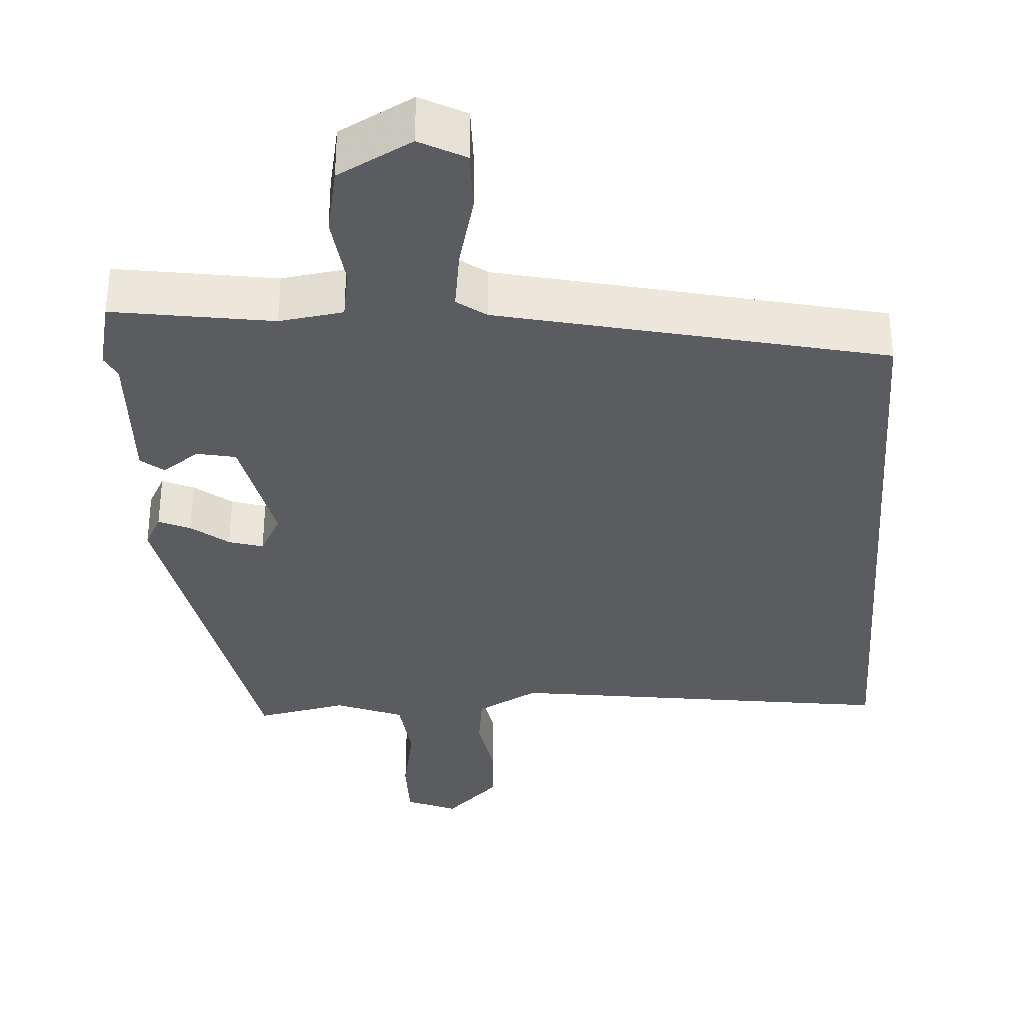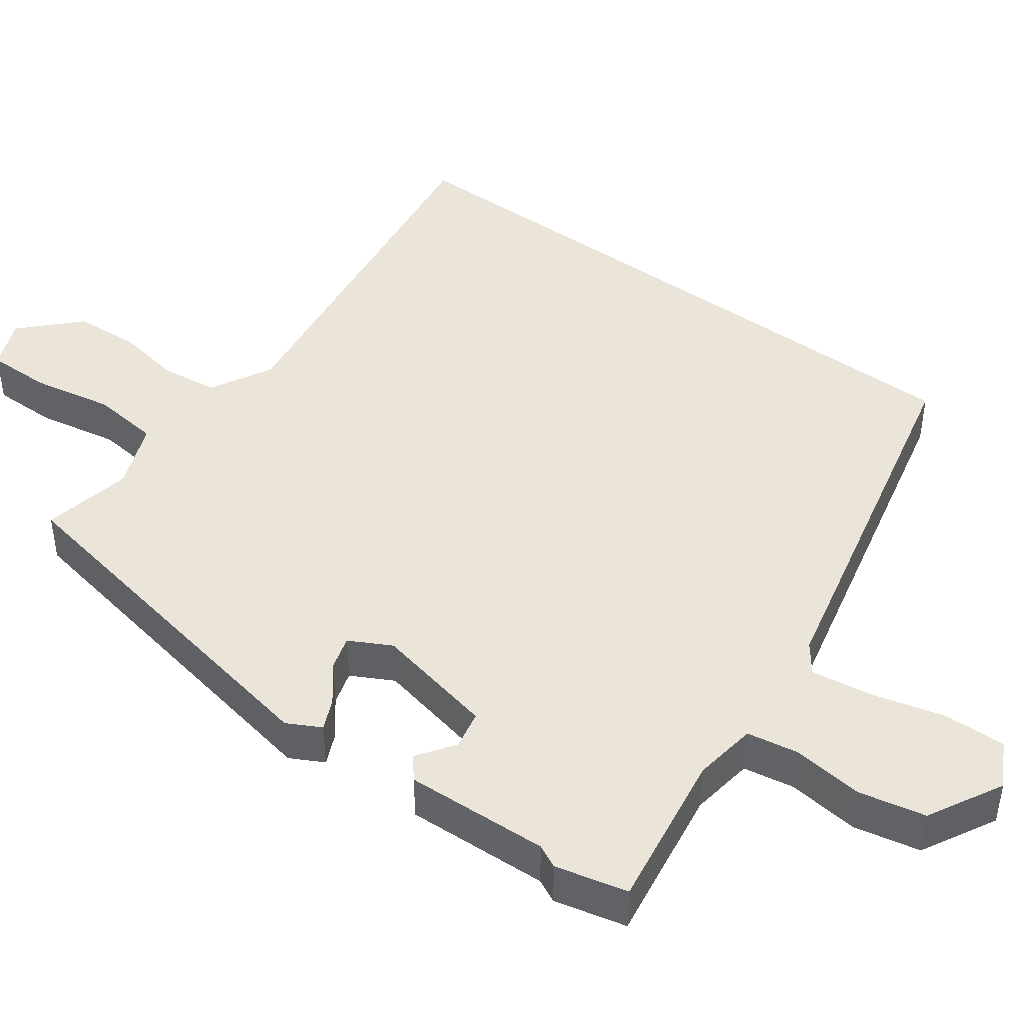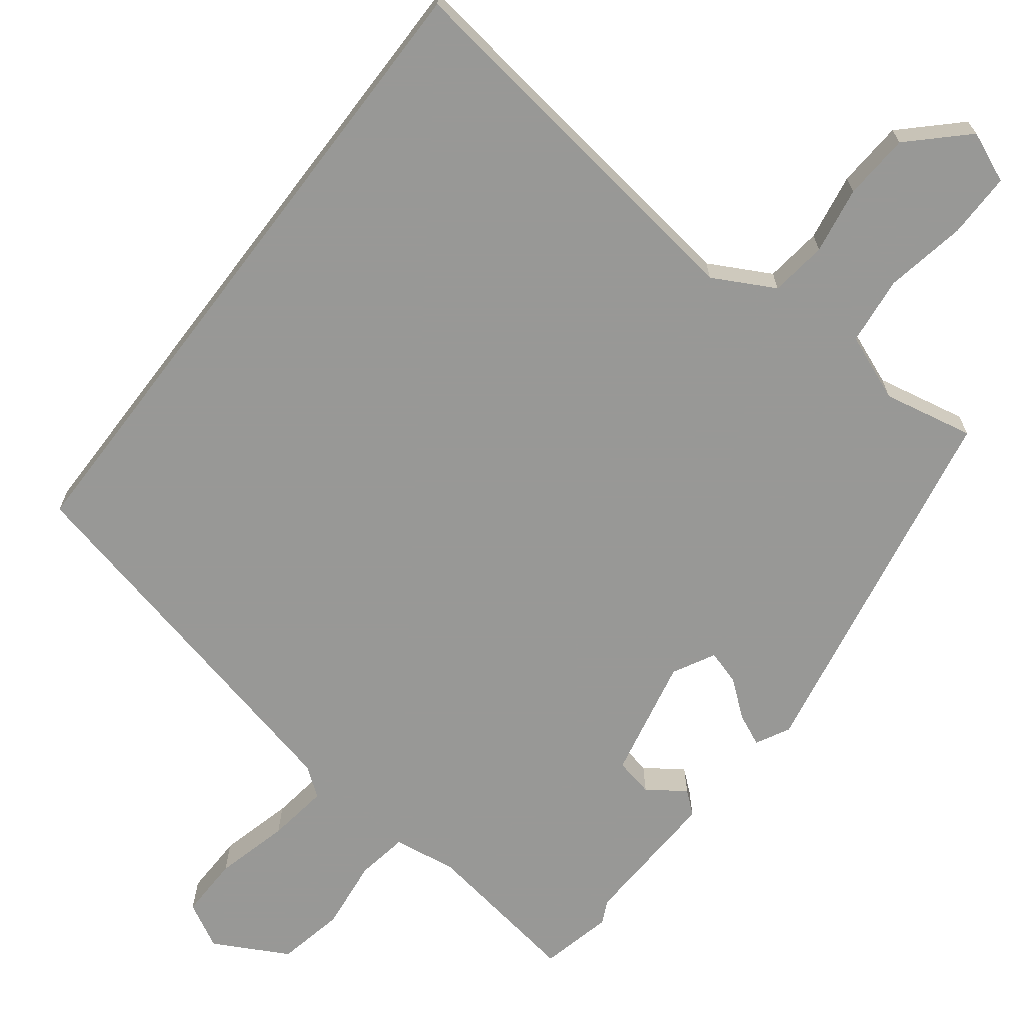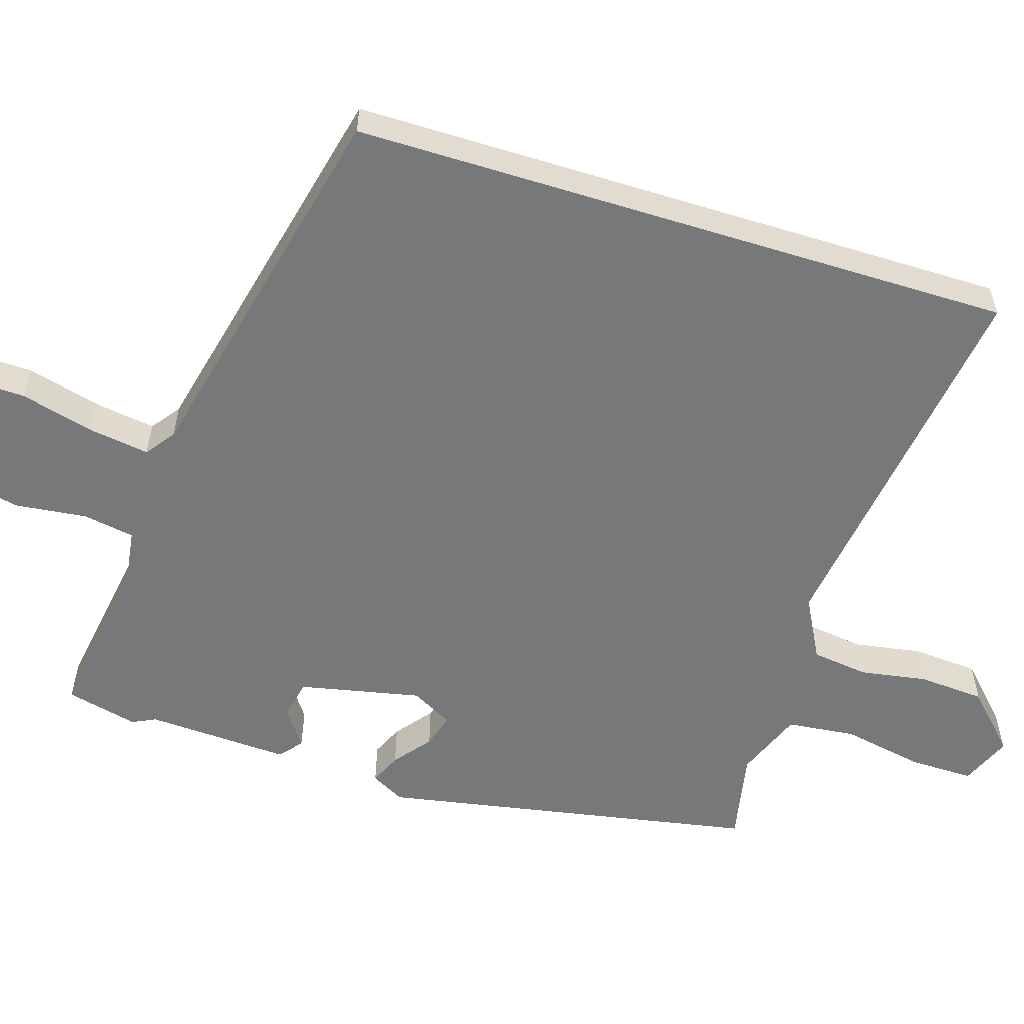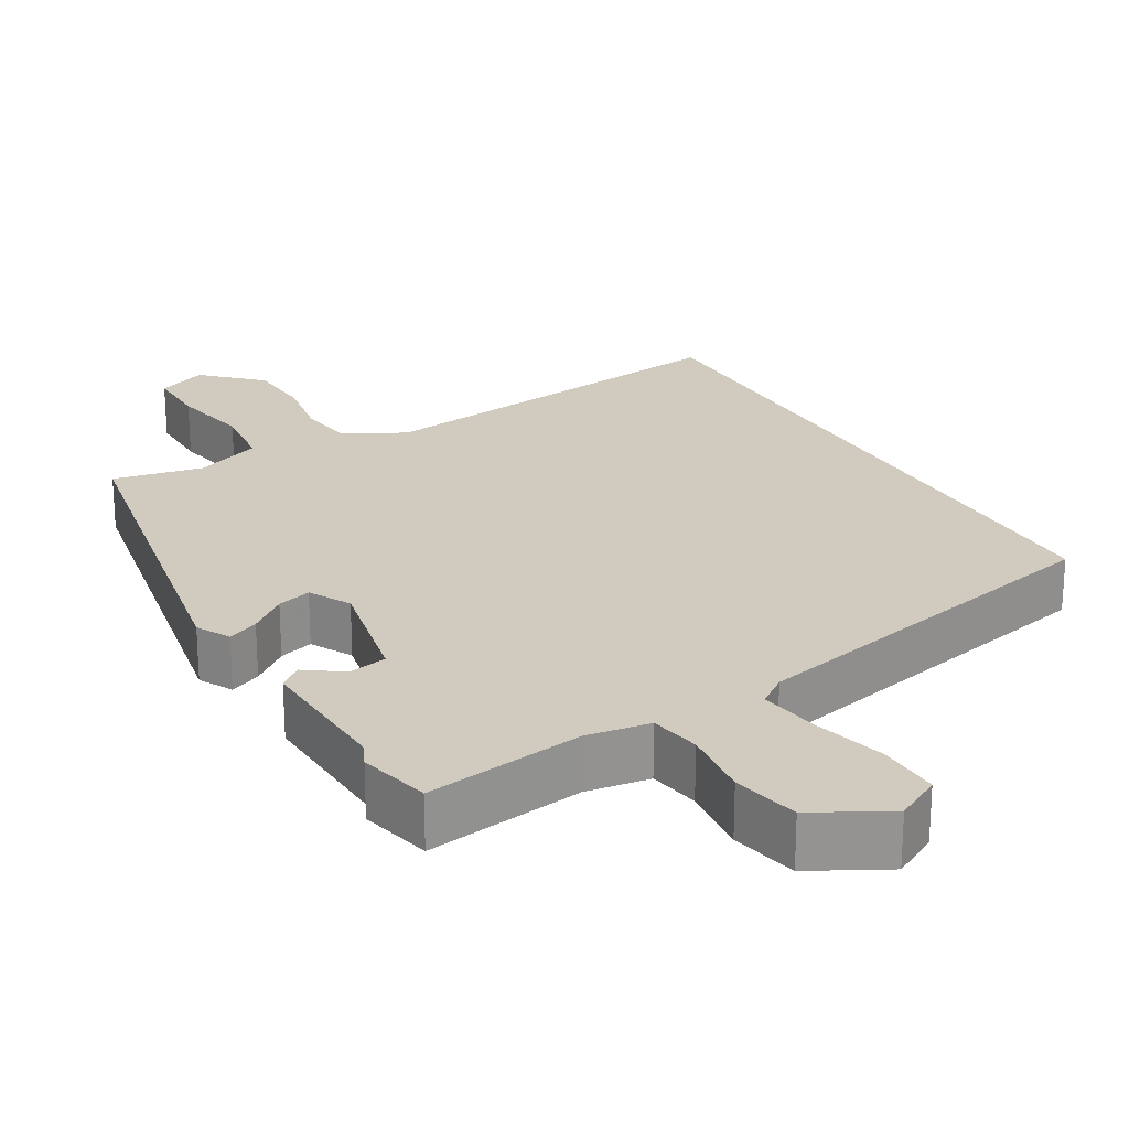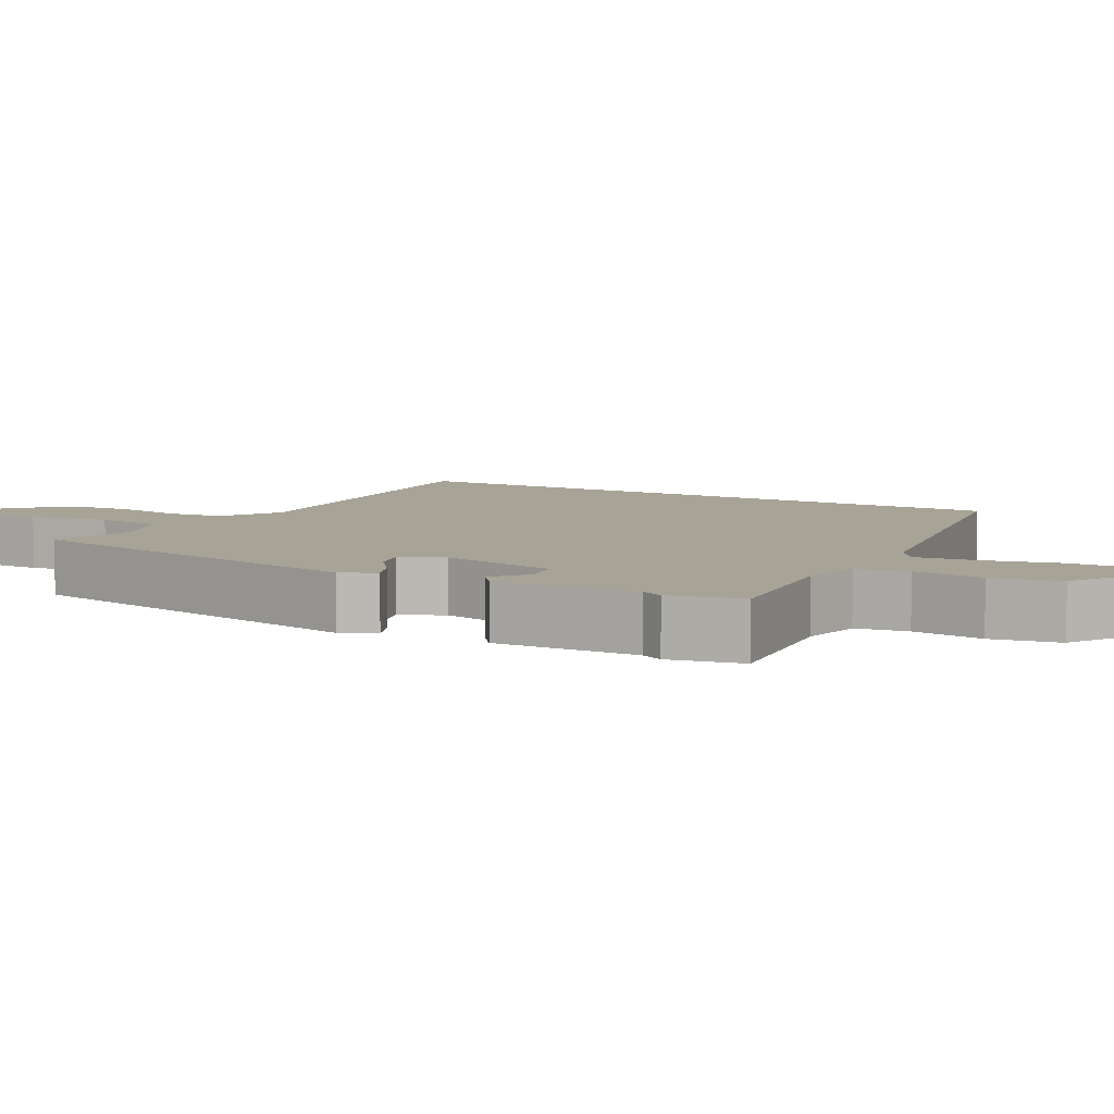
<metadata>
{"format":"obj","ext":"obj","renderer":"f3d","projection":"perspective","resolution":1024,"background":"white","views":[{"elev":-34.5,"azim":4.0,"up":"+Y"},{"elev":44.5,"azim":-53.5,"up":"+Y"},{"elev":-68.5,"azim":142.8,"up":"+Y"},{"elev":-57.3,"azim":72.7,"up":"+Y"},{"elev":23.3,"azim":-29.8,"up":"+Y"},{"elev":6.7,"azim":-58.8,"up":"+Y"}]}
</metadata>
<code>
v -0.517 0.07 0.428
v -0.494 0.07 0.525
v -0.28 0.07 0.491
v -0.194 0.07 0.503
v -0.182 0.07 0.572
v -0.193 0.07 0.668
v -0.174 0.07 0.758
v -0.074 0.07 0.811
v -0.013 0.07 0.778
v -0.015 0.07 0.695
v -0.041 0.07 0.596
v -0.053 0.07 0.514
v -0.014 0.07 0.485
v 0.5 0.07 0.365
v 0.5 0.07 -0.526
v -0.017 0.07 -0.452
v -0.1 0.07 -0.496
v -0.11 0.07 -0.572
v -0.095 0.07 -0.662
v -0.101 0.07 -0.751
v -0.175 0.07 -0.822
v -0.243 0.07 -0.793
v -0.242 0.07 -0.706
v -0.221 0.07 -0.597
v -0.231 0.07 -0.505
v -0.321 0.07 -0.469
v -0.443 0.07 -0.493
v -0.536 0.07 0.011
v -0.512 0.07 0.056
v -0.47 0.07 0.037
v -0.421 0.07 -0.002
v -0.375 0.07 -0.016
v -0.345 0.07 0.04
v -0.379 0.07 0.203
v -0.431 0.07 0.214
v -0.481 0.07 0.179
v -0.511 0.07 0.204
v -0.502 0.07 0.397
v -0.517 0 0.428
v -0.494 0 0.525
v -0.28 0 0.491
v -0.194 0 0.503
v -0.182 0 0.572
v -0.193 0 0.668
v -0.174 0 0.758
v -0.074 0 0.811
v -0.013 0 0.778
v -0.015 0 0.695
v -0.041 0 0.596
v -0.053 0 0.514
v -0.014 0 0.485
v 0.5 0 0.365
v 0.5 0 -0.526
v -0.017 0 -0.452
v -0.1 0 -0.496
v -0.11 0 -0.572
v -0.095 0 -0.662
v -0.101 0 -0.751
v -0.175 0 -0.822
v -0.243 0 -0.793
v -0.242 0 -0.706
v -0.221 0 -0.597
v -0.231 0 -0.505
v -0.321 0 -0.469
v -0.443 0 -0.493
v -0.536 0 0.011
v -0.512 0 0.056
v -0.47 0 0.037
v -0.421 0 -0.002
v -0.375 0 -0.016
v -0.345 0 0.04
v -0.379 0 0.203
v -0.431 0 0.214
v -0.481 0 0.179
v -0.511 0 0.204
v -0.502 0 0.397
f 35 36 37 38
f 34 35 38
f 1 2 3
f 38 1 3
f 34 38 3
f 33 34 3 4
f 29 30 31
f 28 29 31
f 27 28 31
f 26 27 31
f 25 26 31 32
f 22 23 24
f 21 22 24
f 20 21 24
f 19 20 24
f 18 19 24
f 17 18 24 25
f 25 32 33
f 17 25 33
f 16 17 33
f 16 33 4
f 15 16 4
f 14 15 4
f 13 14 4
f 9 10 11
f 8 9 11
f 7 8 11
f 6 7 11
f 5 6 11
f 12 13 4 5
f 5 11 12
f 76 75 74 73
f 76 73 72
f 41 40 39
f 41 39 76
f 41 76 72
f 42 41 72 71
f 69 68 67
f 69 67 66
f 69 66 65
f 69 65 64
f 70 69 64 63
f 62 61 60
f 62 60 59
f 62 59 58
f 62 58 57
f 62 57 56
f 63 62 56 55
f 71 70 63
f 71 63 55
f 71 55 54
f 42 71 54
f 42 54 53
f 42 53 52
f 42 52 51
f 49 48 47
f 49 47 46
f 49 46 45
f 49 45 44
f 49 44 43
f 43 42 51 50
f 50 49 43
f 1 39 40 2
f 2 40 41 3
f 3 41 42 4
f 4 42 43 5
f 5 43 44 6
f 6 44 45 7
f 7 45 46 8
f 8 46 47 9
f 9 47 48 10
f 10 48 49 11
f 11 49 50 12
f 12 50 51 13
f 13 51 52 14
f 14 52 53 15
f 15 53 54 16
f 16 54 55 17
f 17 55 56 18
f 18 56 57 19
f 19 57 58 20
f 20 58 59 21
f 21 59 60 22
f 22 60 61 23
f 23 61 62 24
f 24 62 63 25
f 25 63 64 26
f 26 64 65 27
f 27 65 66 28
f 28 66 67 29
f 29 67 68 30
f 30 68 69 31
f 31 69 70 32
f 32 70 71 33
f 33 71 72 34
f 34 72 73 35
f 35 73 74 36
f 36 74 75 37
f 37 75 76 38
f 38 76 39 1

</code>
